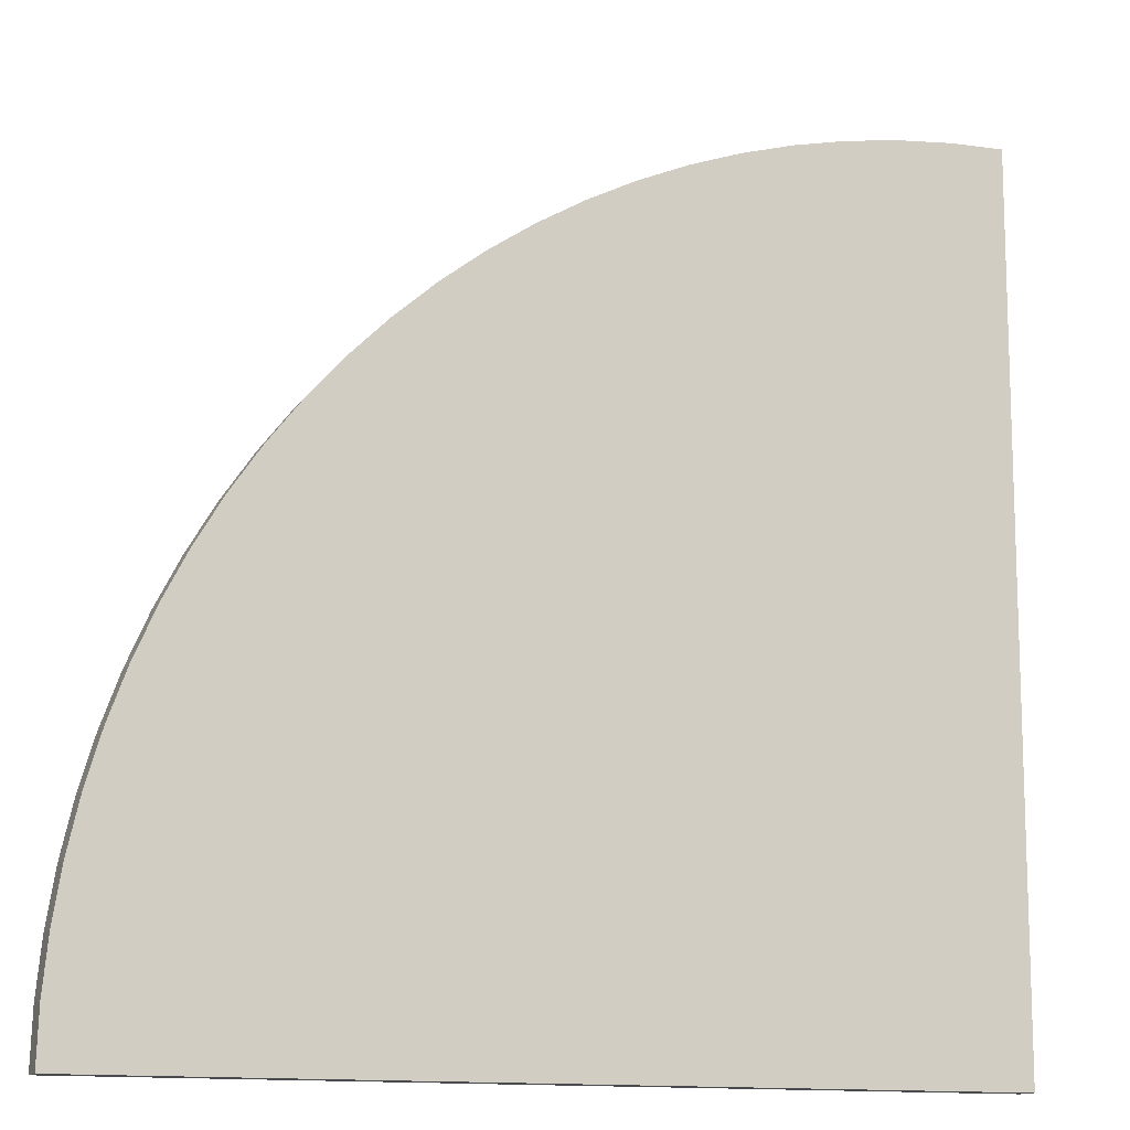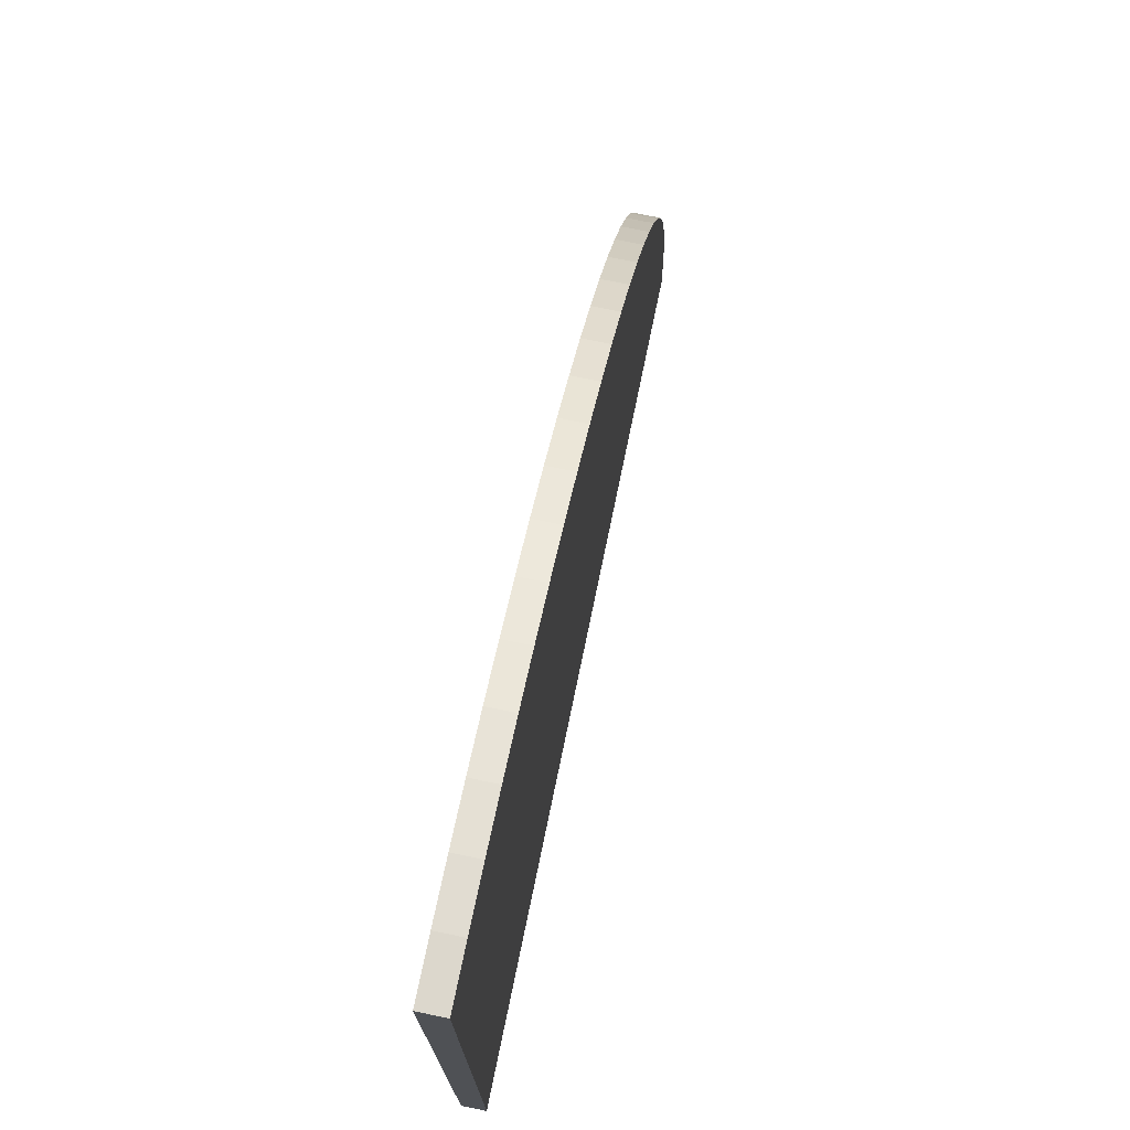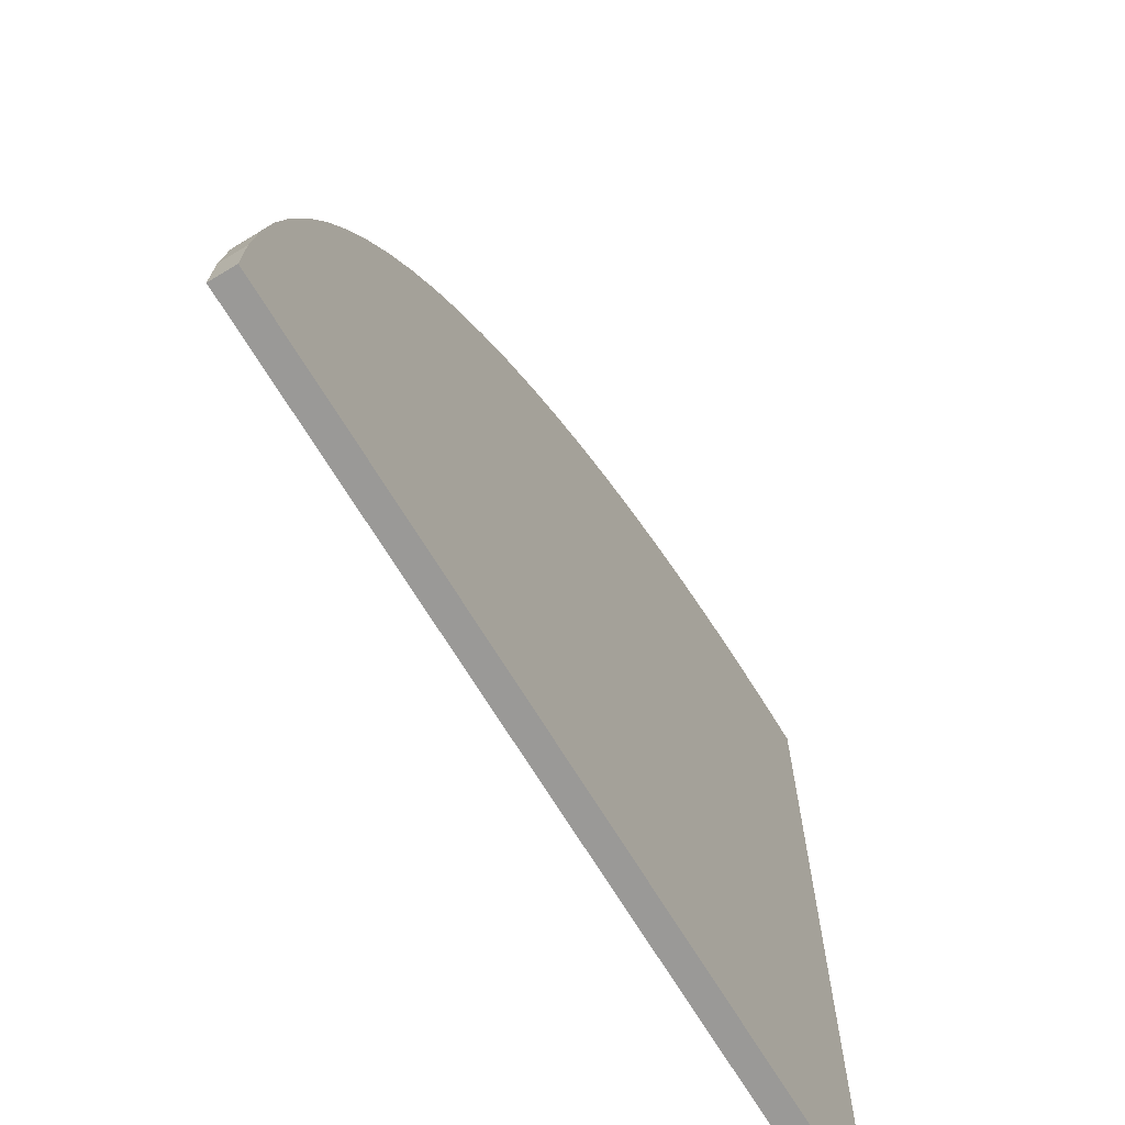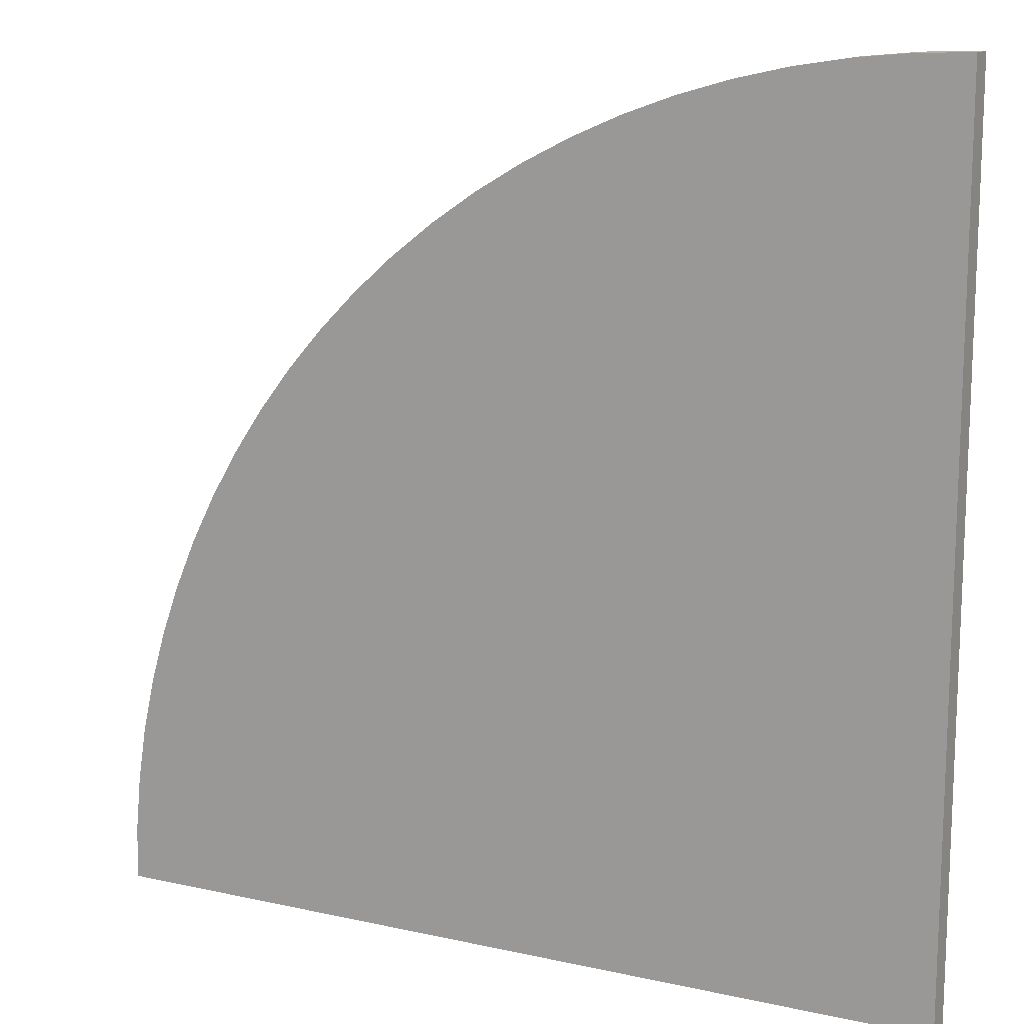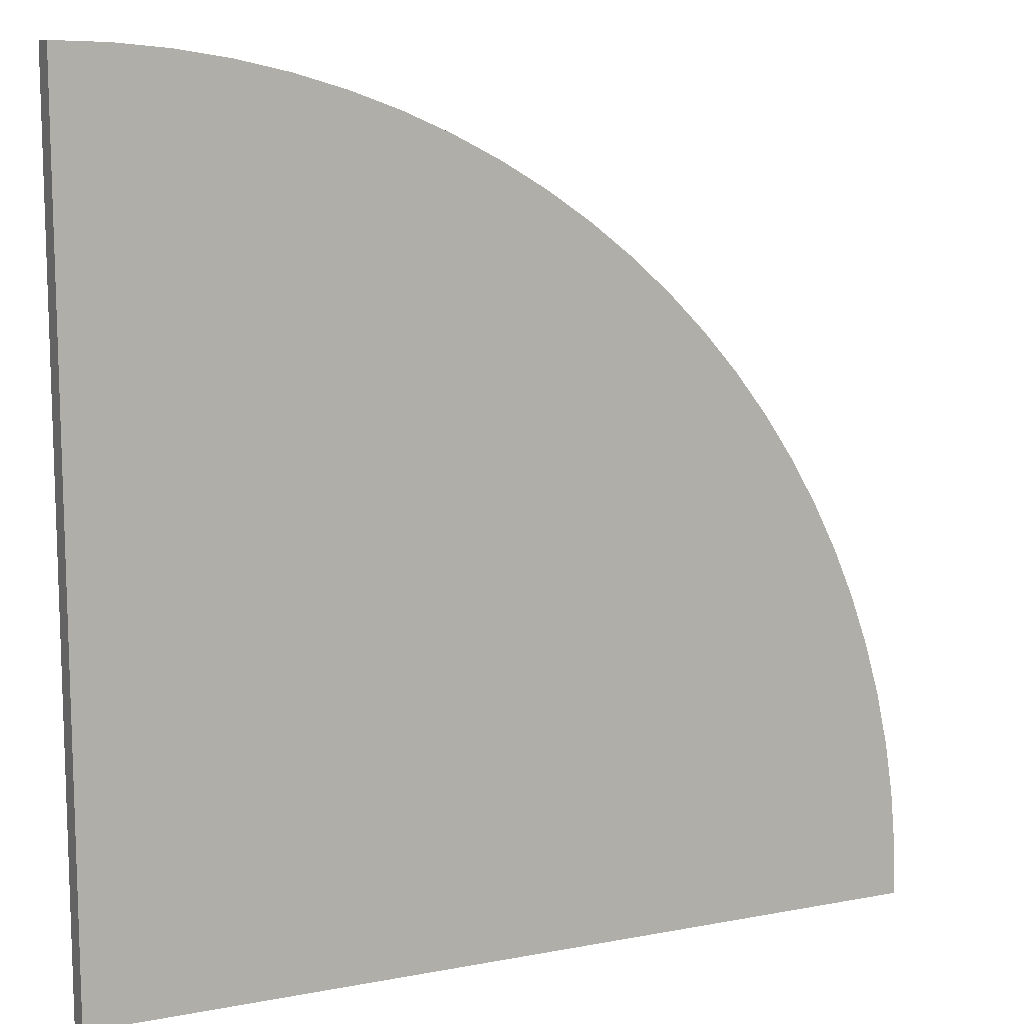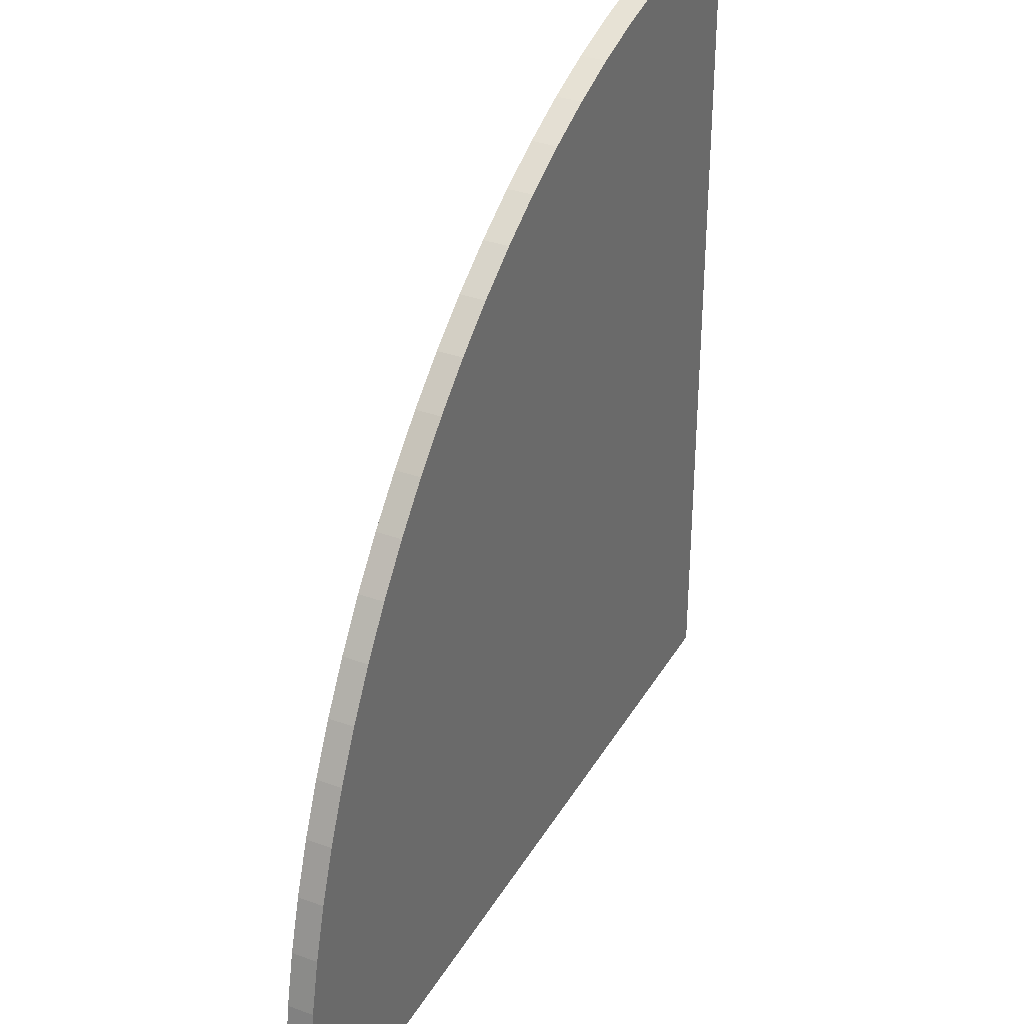
<metadata>
{"format":"obj","ext":"obj","renderer":"f3d","projection":"perspective","resolution":1024,"background":"white","views":[{"elev":-13.3,"azim":-21.4,"up":"+Z"},{"elev":74.8,"azim":101.7,"up":"+Z"},{"elev":-68.9,"azim":-58.9,"up":"+Z"},{"elev":13.0,"azim":27.2,"up":"+Z"},{"elev":10.4,"azim":154.1,"up":"+Z"},{"elev":34.2,"azim":-63.8,"up":"+Z"}]}
</metadata>
<code>
o Cylinder
v 0.3598 0.000907 0.656
v 0.3598 0.02984 0.656
v 0.297 0.000907 0.654
v 0.297 0.02984 0.654
v 0.2345 0.000907 0.6481
v 0.2345 0.02984 0.6481
v 0.1724 0.000907 0.6383
v 0.1724 0.02984 0.6383
v 0.1111 0.000907 0.6246
v 0.1111 0.02984 0.6246
v 0.05078 0.000907 0.6071
v 0.05078 0.02984 0.6071
v -0.008331 0.000907 0.5858
v -0.008331 0.02984 0.5858
v -0.06599 0.000907 0.5608
v -0.06599 0.02984 0.5608
v -0.122 0.000907 0.5323
v -0.122 0.02984 0.5323
v -0.176 0.000907 0.5003
v -0.176 0.02984 0.5003
v -0.228 0.000907 0.465
v -0.228 0.02984 0.465
v -0.2776 0.000907 0.4265
v -0.2776 0.02984 0.4265
v -0.3248 0.000907 0.385
v -0.3248 0.02984 0.385
v -0.3692 0.000907 0.3406
v -0.3692 0.02984 0.3406
v -0.4107 0.000907 0.2934
v -0.4107 0.02984 0.2934
v -0.4492 0.000907 0.2438
v -0.4492 0.02984 0.2438
v -0.4845 0.000907 0.1918
v -0.4845 0.02984 0.1918
v -0.5165 0.000907 0.1378
v -0.5165 0.02984 0.1378
v -0.545 0.000907 0.0818
v -0.545 0.02984 0.0818
v -0.57 0.000907 0.02414
v -0.57 0.02984 0.02414
v -0.5913 0.000907 -0.03496
v -0.5913 0.02984 -0.03496
v -0.6088 0.000907 -0.09529
v -0.6088 0.02984 -0.09529
v -0.6225 0.000907 -0.1566
v -0.6225 0.02984 -0.1566
v -0.6323 0.000907 -0.2186
v -0.6323 0.02984 -0.2186
v -0.6382 0.000907 -0.2812
v -0.6382 0.02984 -0.2812
v -0.6402 0.000907 -0.344
v -0.6402 0.02984 -0.344
v 0.3561 0.000907 -0.344
v 0.3561 0.02984 -0.344
f 1 2 4 3
f 3 4 6 5
f 5 6 8 7
f 7 8 10 9
f 9 10 12 11
f 11 12 14 13
f 13 14 16 15
f 15 16 18 17
f 17 18 20 19
f 19 20 22 21
f 21 22 24 23
f 23 24 26 25
f 25 26 28 27
f 27 28 30 29
f 29 30 32 31
f 31 32 34 33
f 33 34 36 35
f 35 36 38 37
f 37 38 40 39
f 39 40 42 41
f 41 42 44 43
f 43 44 46 45
f 45 46 48 47
f 47 48 50 49
f 49 50 52 51
f 4 2 54 52 50 48 46 44 42 40 38 36 34 32 30 28 26 24 22 20 18 16 14 12 10 8 6
f 1 3 5 7 9 11 13 15 17 19 21 23 25 27 29 31 33 35 37 39 41 43 45 47 49 51 53
f 1 53 54 2
f 51 52 54 53

</code>
